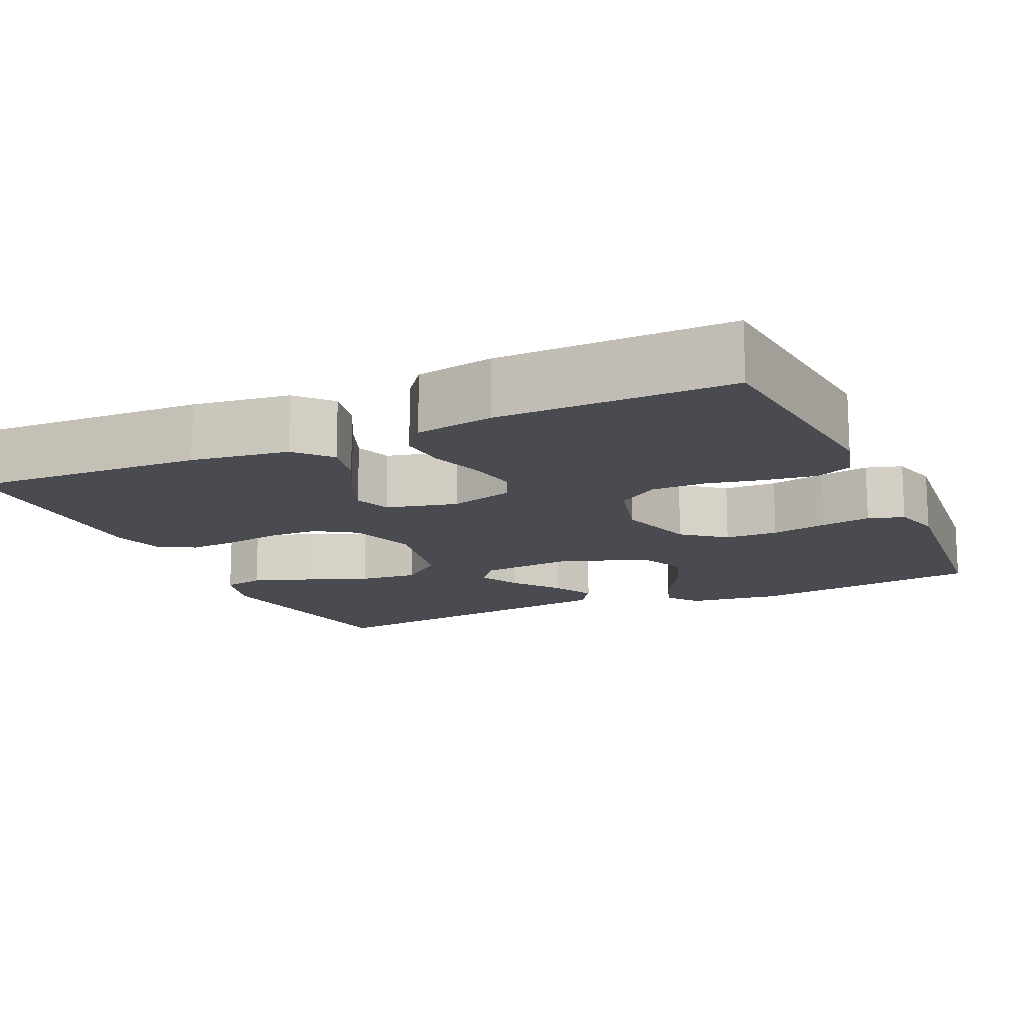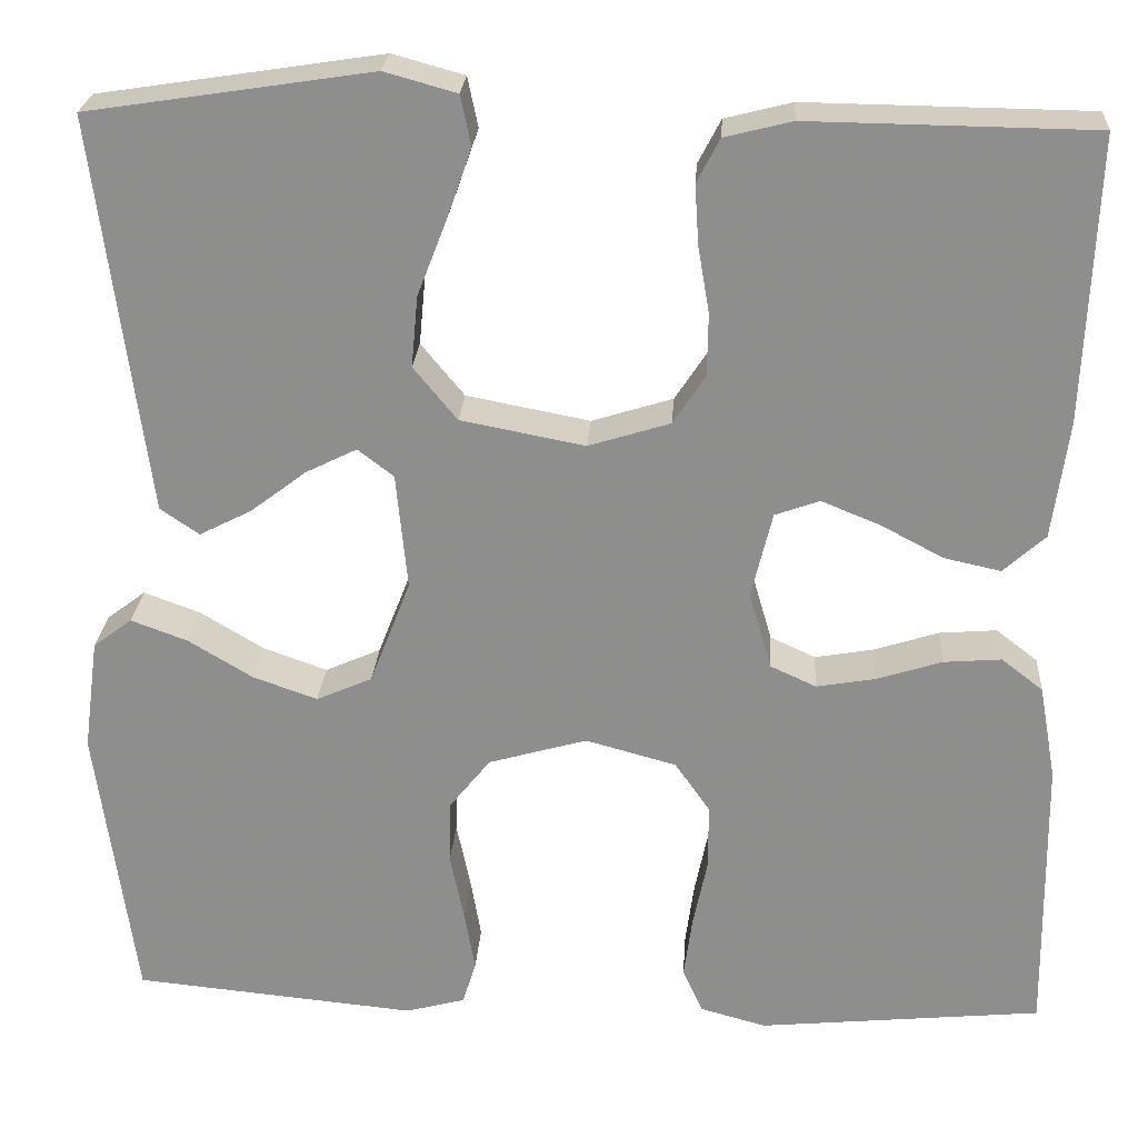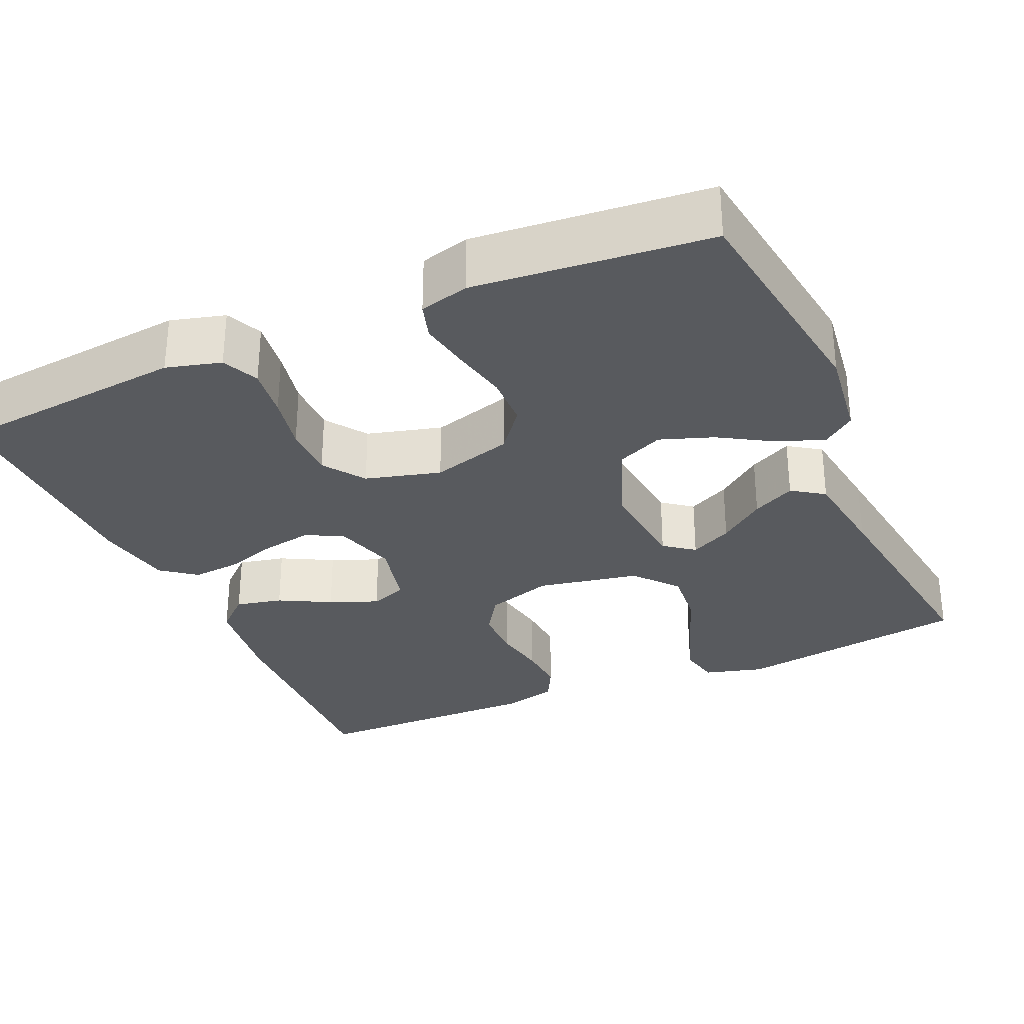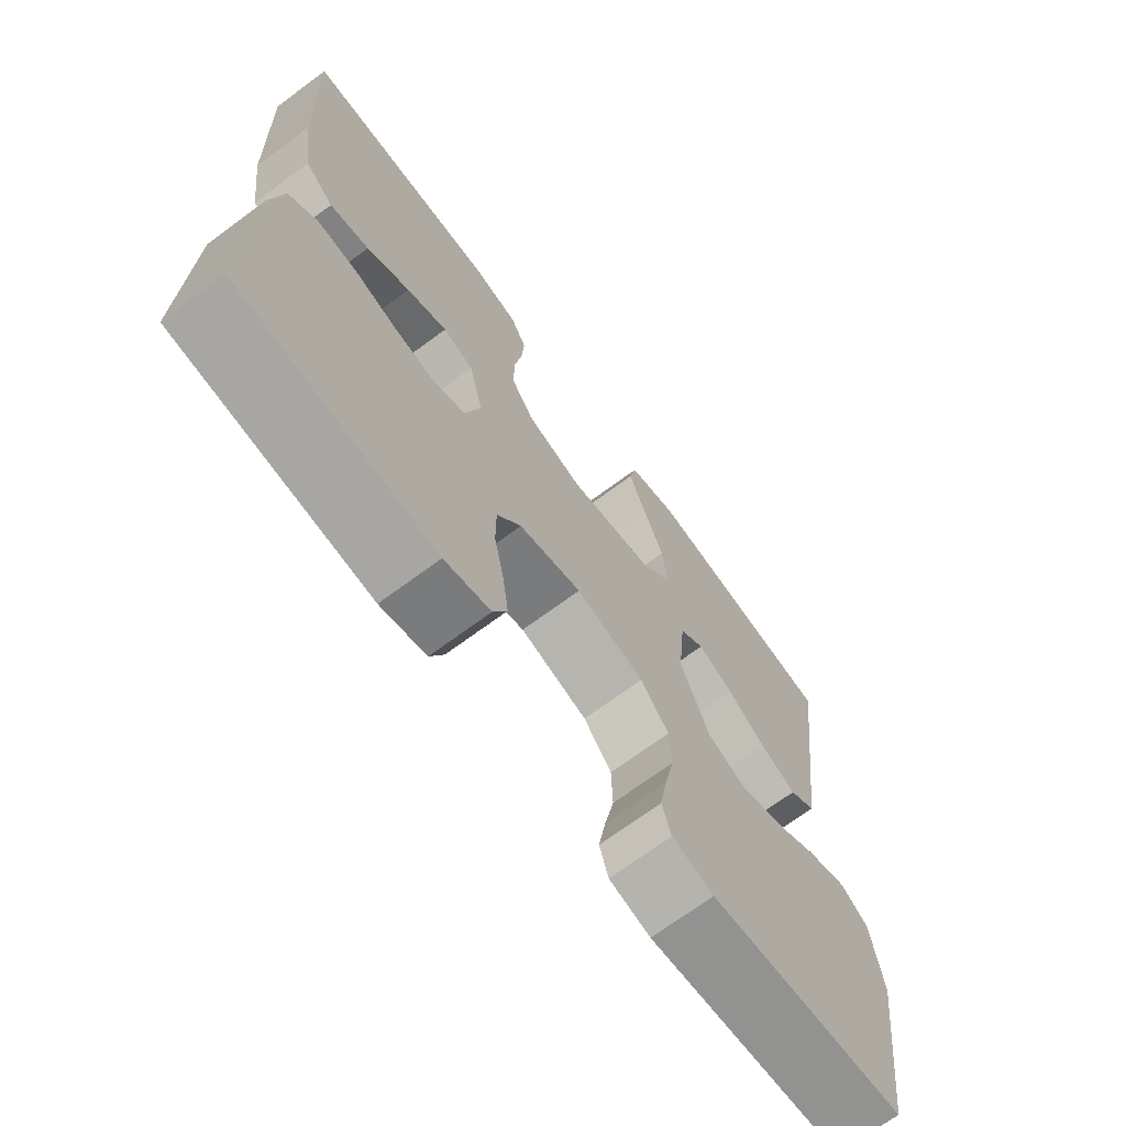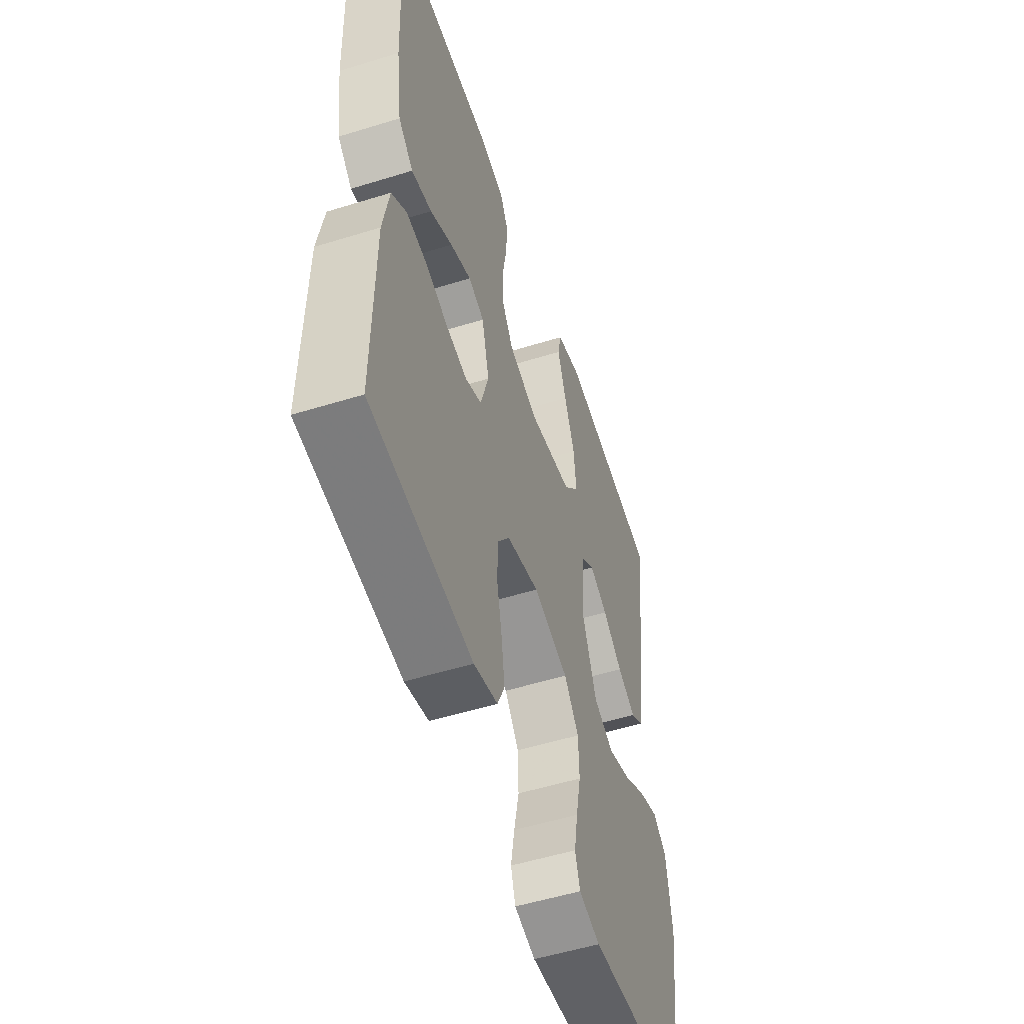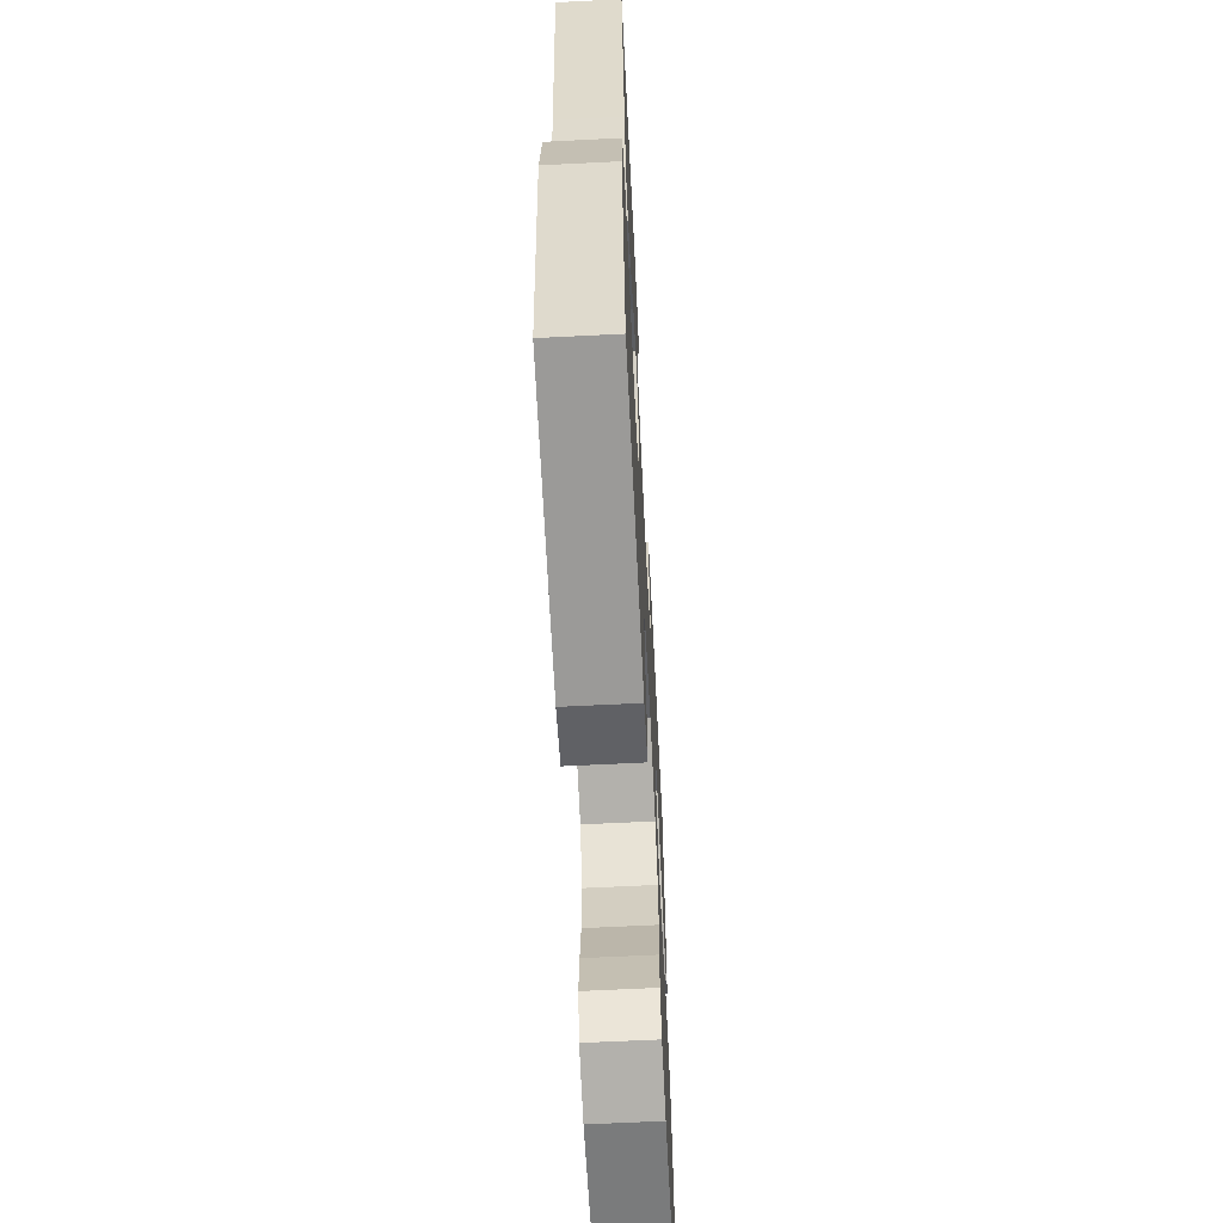
<metadata>
{"format":"obj","ext":"obj","renderer":"f3d","projection":"perspective","resolution":1024,"background":"white","views":[{"elev":-14.5,"azim":114.4,"up":"+Y"},{"elev":24.5,"azim":3.8,"up":"+Z"},{"elev":-30.5,"azim":-156.1,"up":"+Y"},{"elev":-70.2,"azim":126.5,"up":"+Z"},{"elev":-53.5,"azim":108.3,"up":"+Z"},{"elev":-64.0,"azim":-87.1,"up":"+Z"}]}
</metadata>
<code>
v 0.5 0.07 -0.5
v 0.2 0.07 -0.53
v 0.13 0.07 -0.511
v 0.109 0.07 -0.464
v 0.118 0.07 -0.398
v 0.133 0.07 -0.325
v 0.133 0.07 -0.256
v 0.096 0.07 -0.203
v 0 0.07 -0.177
v -0.104 0.07 -0.207
v -0.147 0.07 -0.261
v -0.149 0.07 -0.329
v -0.134 0.07 -0.401
v -0.123 0.07 -0.465
v -0.137 0.07 -0.511
v -0.2 0.07 -0.528
v -0.5 0.07 -0.5
v -0.541 0.07 -0.2
v -0.525 0.07 -0.081
v -0.484 0.07 -0.05
v -0.424 0.07 -0.072
v -0.356 0.07 -0.113
v -0.288 0.07 -0.137
v -0.229 0.07 -0.111
v -0.186 0.07 0
v -0.198 0.07 0.123
v -0.236 0.07 0.152
v -0.29 0.07 0.125
v -0.349 0.07 0.08
v -0.404 0.07 0.052
v -0.445 0.07 0.08
v -0.461 0.07 0.2
v -0.5 0.07 0.5
v -0.2 0.07 0.546
v -0.124 0.07 0.525
v -0.113 0.07 0.472
v -0.139 0.07 0.398
v -0.17 0.07 0.318
v -0.177 0.07 0.243
v -0.131 0.07 0.187
v 0 0.07 0.162
v 0.086 0.07 0.189
v 0.12 0.07 0.241
v 0.121 0.07 0.307
v 0.109 0.07 0.377
v 0.105 0.07 0.44
v 0.129 0.07 0.486
v 0.2 0.07 0.504
v 0.5 0.07 0.5
v 0.488 0.07 0.2
v 0.471 0.07 0.075
v 0.427 0.07 0.035
v 0.367 0.07 0.048
v 0.301 0.07 0.083
v 0.239 0.07 0.108
v 0.192 0.07 0.091
v 0.17 0.07 0
v 0.194 0.07 -0.082
v 0.242 0.07 -0.104
v 0.305 0.07 -0.093
v 0.373 0.07 -0.071
v 0.434 0.07 -0.066
v 0.478 0.07 -0.1
v 0.496 0.07 -0.2
v 0.5 0 -0.5
v 0.2 0 -0.53
v 0.13 0 -0.511
v 0.109 0 -0.464
v 0.118 0 -0.398
v 0.133 0 -0.325
v 0.133 0 -0.256
v 0.096 0 -0.203
v 0 0 -0.177
v -0.104 0 -0.207
v -0.147 0 -0.261
v -0.149 0 -0.329
v -0.134 0 -0.401
v -0.123 0 -0.465
v -0.137 0 -0.511
v -0.2 0 -0.528
v -0.5 0 -0.5
v -0.541 0 -0.2
v -0.525 0 -0.081
v -0.484 0 -0.05
v -0.424 0 -0.072
v -0.356 0 -0.113
v -0.288 0 -0.137
v -0.229 0 -0.111
v -0.186 0 0
v -0.198 0 0.123
v -0.236 0 0.152
v -0.29 0 0.125
v -0.349 0 0.08
v -0.404 0 0.052
v -0.445 0 0.08
v -0.461 0 0.2
v -0.5 0 0.5
v -0.2 0 0.546
v -0.124 0 0.525
v -0.113 0 0.472
v -0.139 0 0.398
v -0.17 0 0.318
v -0.177 0 0.243
v -0.131 0 0.187
v 0 0 0.162
v 0.086 0 0.189
v 0.12 0 0.241
v 0.121 0 0.307
v 0.109 0 0.377
v 0.105 0 0.44
v 0.129 0 0.486
v 0.2 0 0.504
v 0.5 0 0.5
v 0.488 0 0.2
v 0.471 0 0.075
v 0.427 0 0.035
v 0.367 0 0.048
v 0.301 0 0.083
v 0.239 0 0.108
v 0.192 0 0.091
v 0.17 0 0
v 0.194 0 -0.082
v 0.242 0 -0.104
v 0.305 0 -0.093
v 0.373 0 -0.071
v 0.434 0 -0.066
v 0.478 0 -0.1
v 0.496 0 -0.2
f 4 5 6
f 3 4 6
f 2 3 6
f 1 2 6
f 64 1 6
f 63 64 6
f 62 63 6
f 61 62 6
f 60 61 6
f 59 60 6 7
f 58 59 7 8
f 57 58 8 9
f 56 57 9 10
f 52 53 54
f 51 52 54
f 50 51 54
f 49 50 54
f 48 49 54
f 47 48 54
f 46 47 54
f 45 46 54
f 44 45 54
f 43 44 54 55
f 42 43 55 56
f 36 37 38
f 35 36 38
f 34 35 38
f 33 34 38
f 32 33 38
f 31 32 38
f 30 31 38
f 29 30 38
f 28 29 38
f 27 28 38 39
f 26 27 39 40
f 20 21 22
f 19 20 22
f 18 19 22
f 17 18 22
f 16 17 22
f 15 16 22
f 14 15 22
f 13 14 22
f 12 13 22
f 11 12 22 23
f 10 11 23 24
f 10 24 25
f 56 10 25
f 42 56 25
f 41 42 25
f 25 26 40 41
f 70 69 68
f 70 68 67
f 70 67 66
f 70 66 65
f 70 65 128
f 70 128 127
f 70 127 126
f 70 126 125
f 70 125 124
f 71 70 124 123
f 72 71 123 122
f 73 72 122 121
f 74 73 121 120
f 118 117 116
f 118 116 115
f 118 115 114
f 118 114 113
f 118 113 112
f 118 112 111
f 118 111 110
f 118 110 109
f 118 109 108
f 119 118 108 107
f 120 119 107 106
f 102 101 100
f 102 100 99
f 102 99 98
f 102 98 97
f 102 97 96
f 102 96 95
f 102 95 94
f 102 94 93
f 102 93 92
f 103 102 92 91
f 104 103 91 90
f 86 85 84
f 86 84 83
f 86 83 82
f 86 82 81
f 86 81 80
f 86 80 79
f 86 79 78
f 86 78 77
f 86 77 76
f 87 86 76 75
f 88 87 75 74
f 89 88 74
f 89 74 120
f 89 120 106
f 89 106 105
f 105 104 90 89
f 1 65 66 2
f 2 66 67 3
f 3 67 68 4
f 4 68 69 5
f 5 69 70 6
f 6 70 71 7
f 7 71 72 8
f 8 72 73 9
f 9 73 74 10
f 10 74 75 11
f 11 75 76 12
f 12 76 77 13
f 13 77 78 14
f 14 78 79 15
f 15 79 80 16
f 16 80 81 17
f 17 81 82 18
f 18 82 83 19
f 19 83 84 20
f 20 84 85 21
f 21 85 86 22
f 22 86 87 23
f 23 87 88 24
f 24 88 89 25
f 25 89 90 26
f 26 90 91 27
f 27 91 92 28
f 28 92 93 29
f 29 93 94 30
f 30 94 95 31
f 31 95 96 32
f 32 96 97 33
f 33 97 98 34
f 34 98 99 35
f 35 99 100 36
f 36 100 101 37
f 37 101 102 38
f 38 102 103 39
f 39 103 104 40
f 40 104 105 41
f 41 105 106 42
f 42 106 107 43
f 43 107 108 44
f 44 108 109 45
f 45 109 110 46
f 46 110 111 47
f 47 111 112 48
f 48 112 113 49
f 49 113 114 50
f 50 114 115 51
f 51 115 116 52
f 52 116 117 53
f 53 117 118 54
f 54 118 119 55
f 55 119 120 56
f 56 120 121 57
f 57 121 122 58
f 58 122 123 59
f 59 123 124 60
f 60 124 125 61
f 61 125 126 62
f 62 126 127 63
f 63 127 128 64
f 64 128 65 1

</code>
